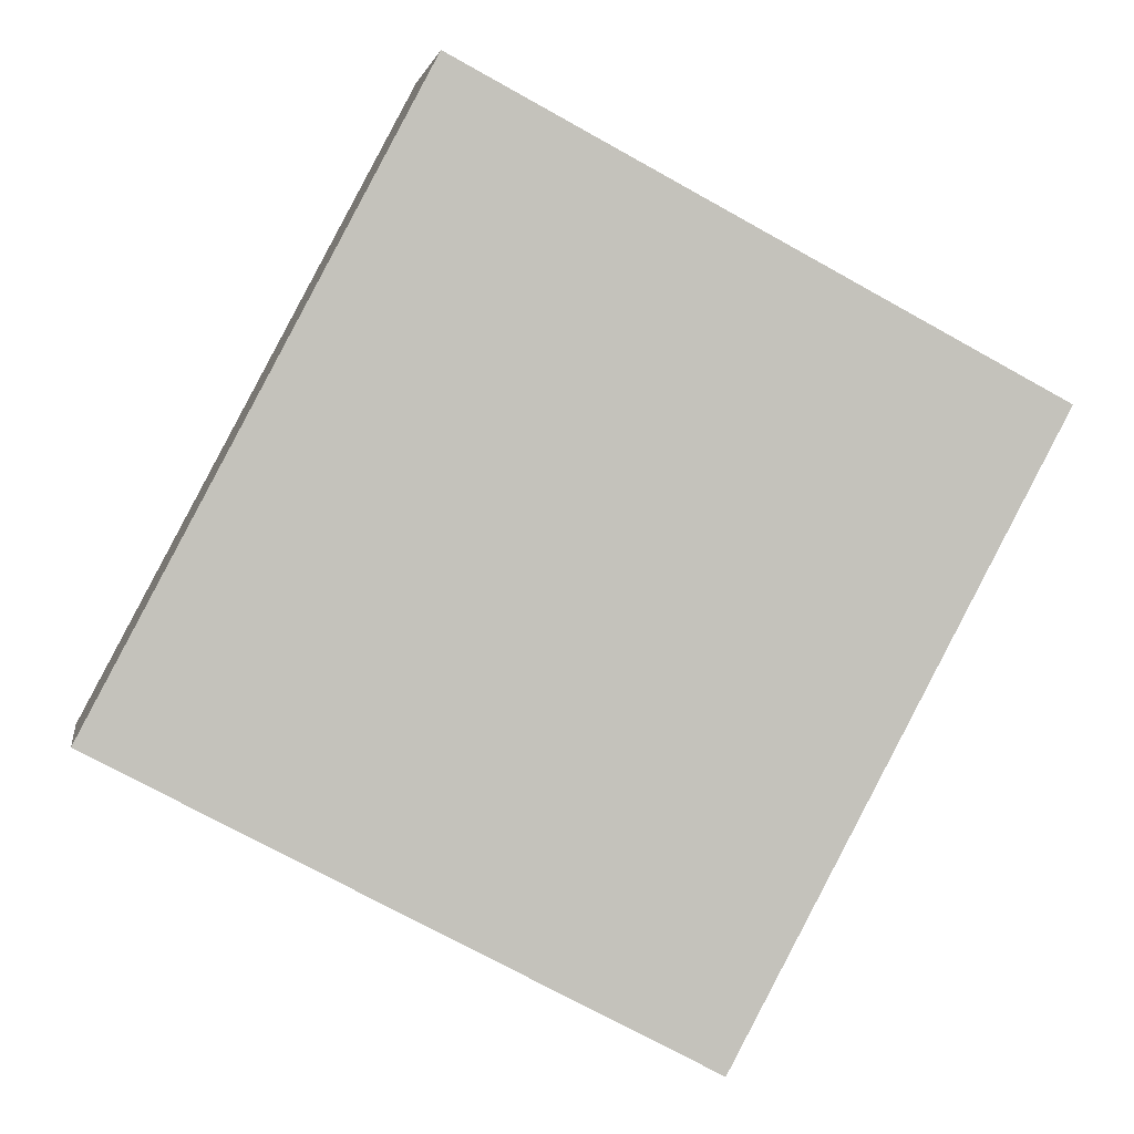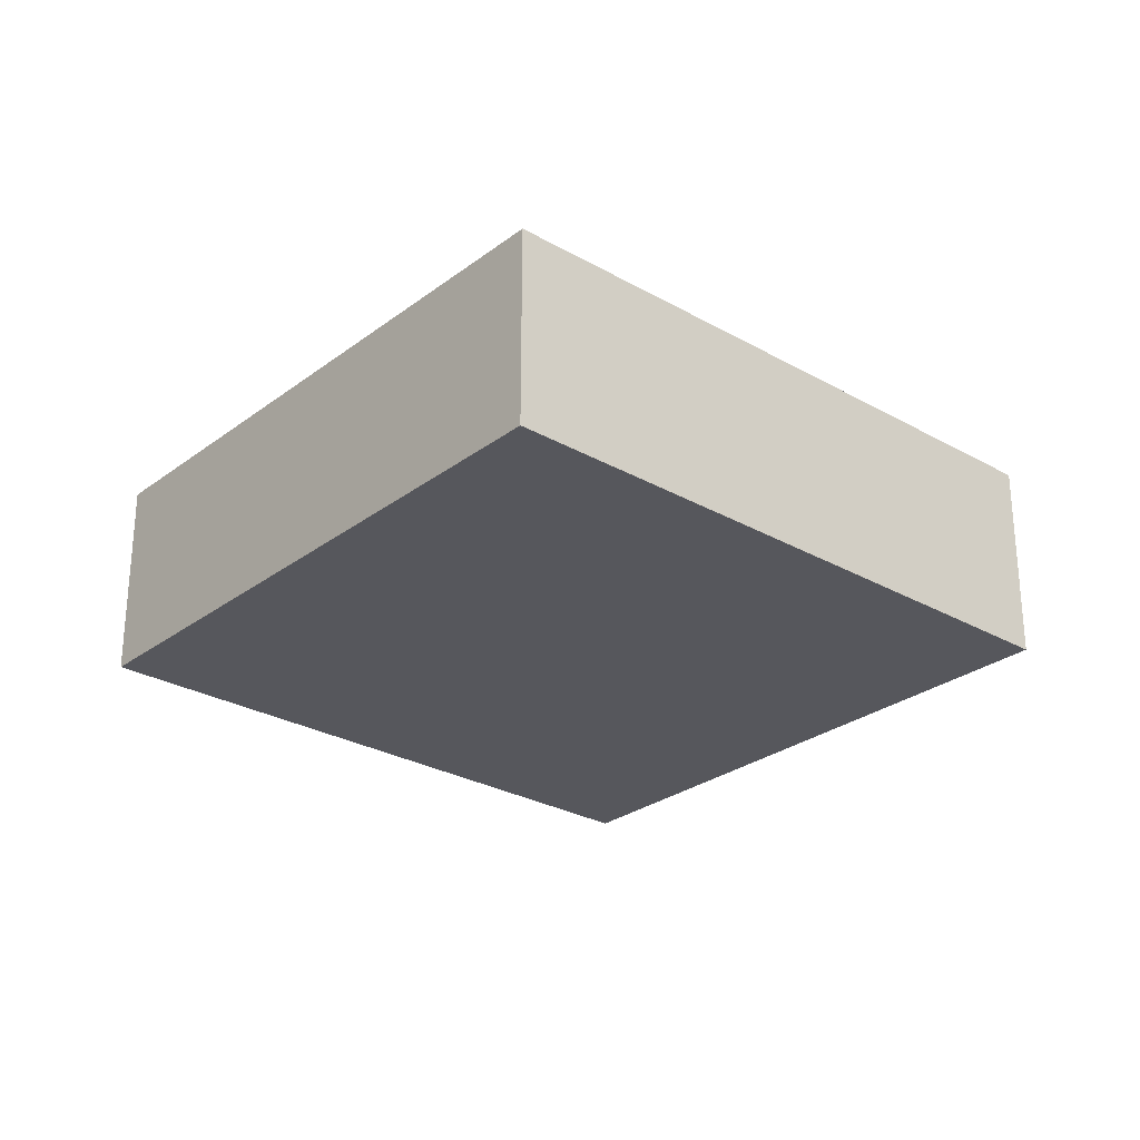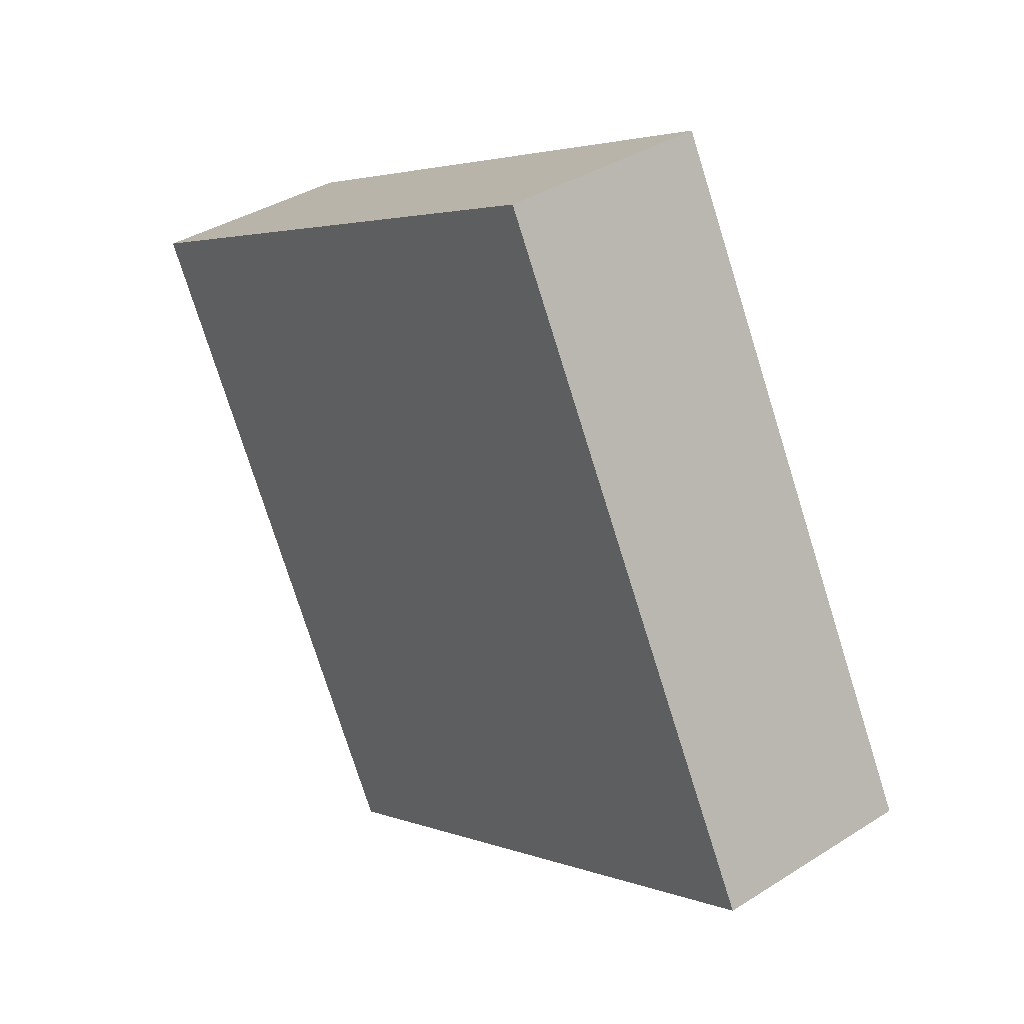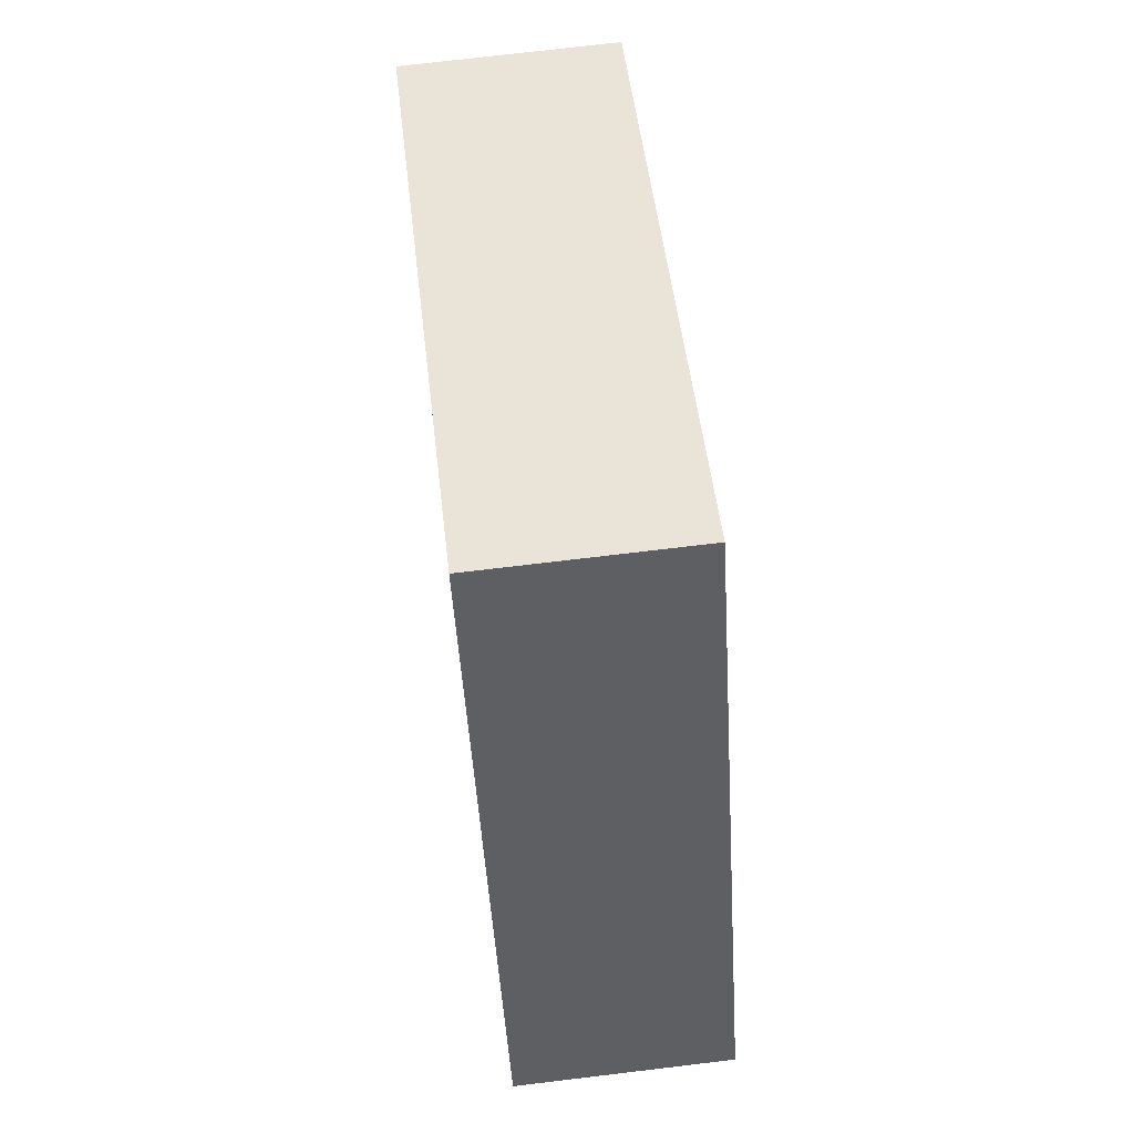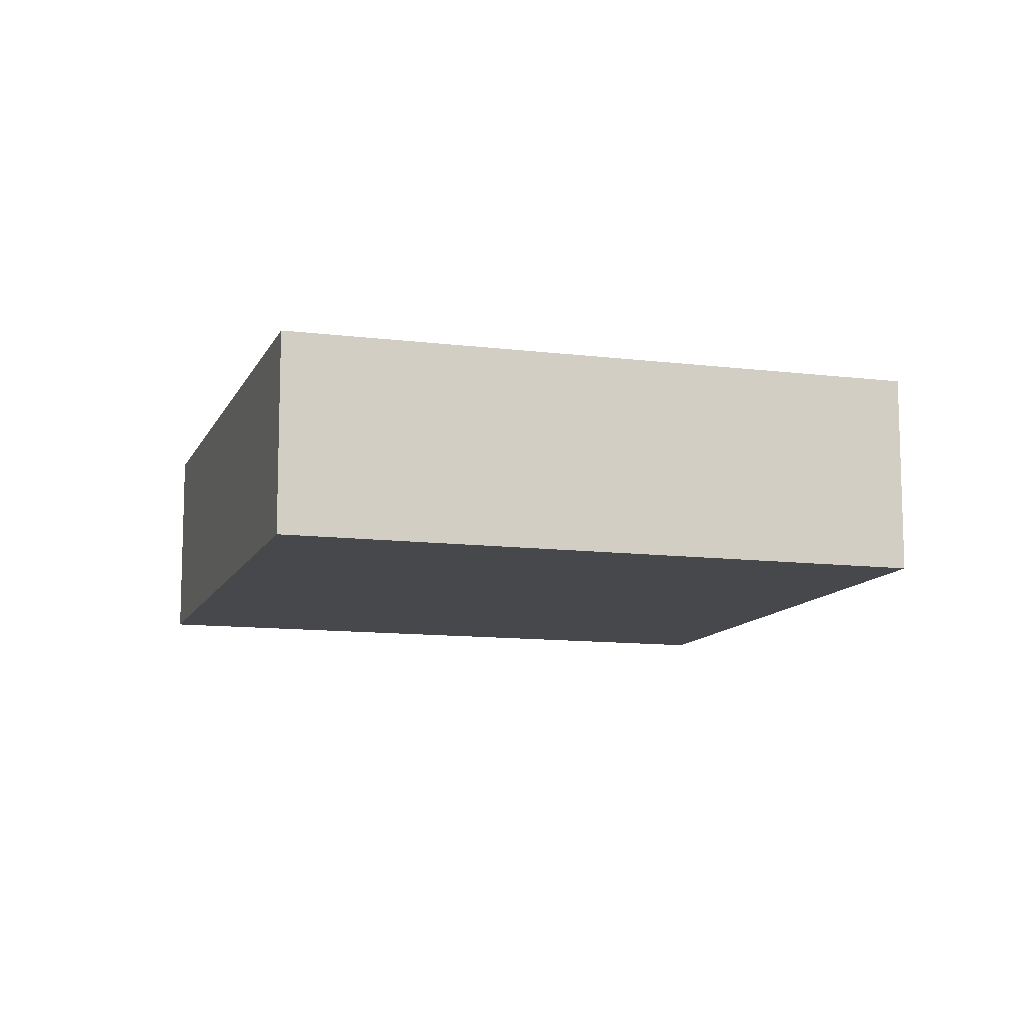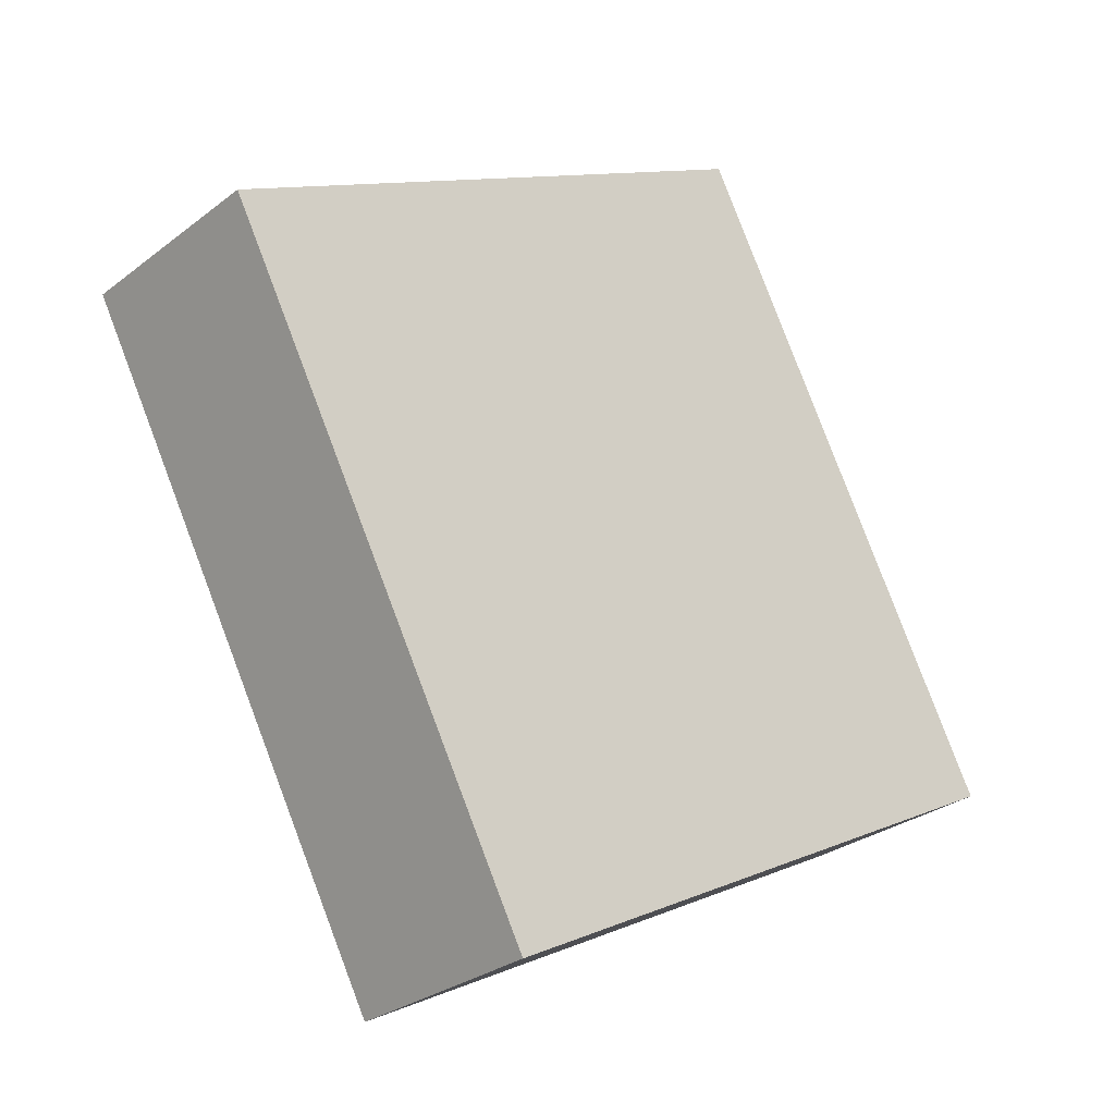
<metadata>
{"format":"obj","ext":"obj","renderer":"f3d","projection":"perspective","resolution":1024,"background":"white","views":[{"elev":2.2,"azim":170.9,"up":"+Z"},{"elev":-27.5,"azim":-159.1,"up":"+Y"},{"elev":37.2,"azim":50.7,"up":"+Z"},{"elev":73.6,"azim":83.2,"up":"+Z"},{"elev":-11.2,"azim":45.0,"up":"+Y"},{"elev":-28.6,"azim":-41.2,"up":"+Z"}]}
</metadata>
<code>
v  0 1.215 7.44e-17
v  5.248 1.215 -1.739
v  1.877 1.215 -3.531
v  3.371 1.215 1.791
v  5.248 1.065e-16 -1.739
v  1.877 2.162e-16 -3.531
v  0 0 0
v  3.371 -1.097e-16 1.791
g defaultobject
f 1 2 3
f 2 1 4
f 5 3 2
f 3 5 6
f 6 1 3
f 1 6 7
f 7 4 1
f 4 7 8
f 8 2 4
f 2 8 5
f 8 6 5
f 6 8 7

</code>
